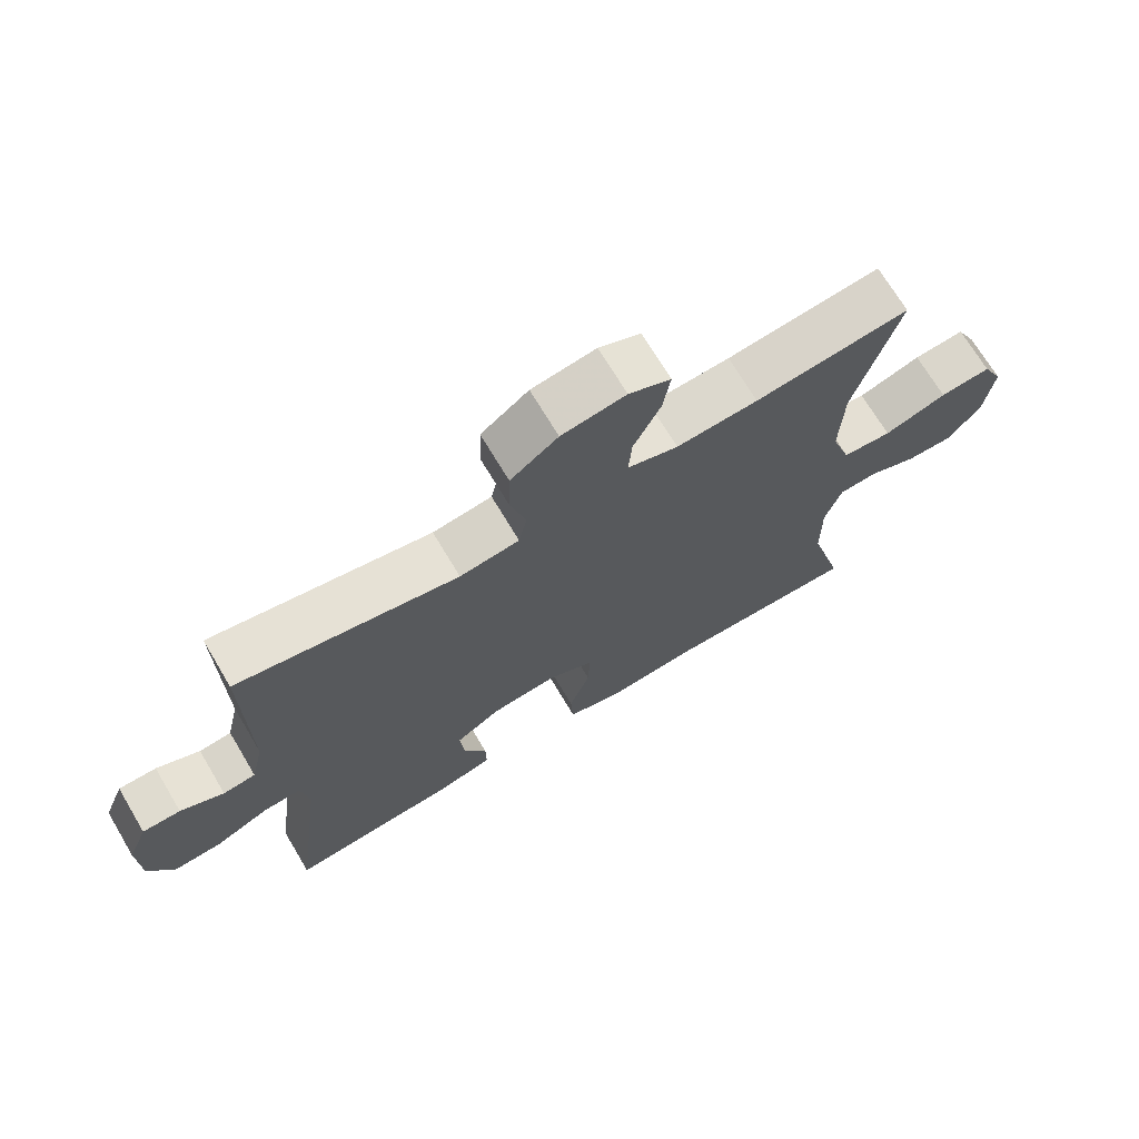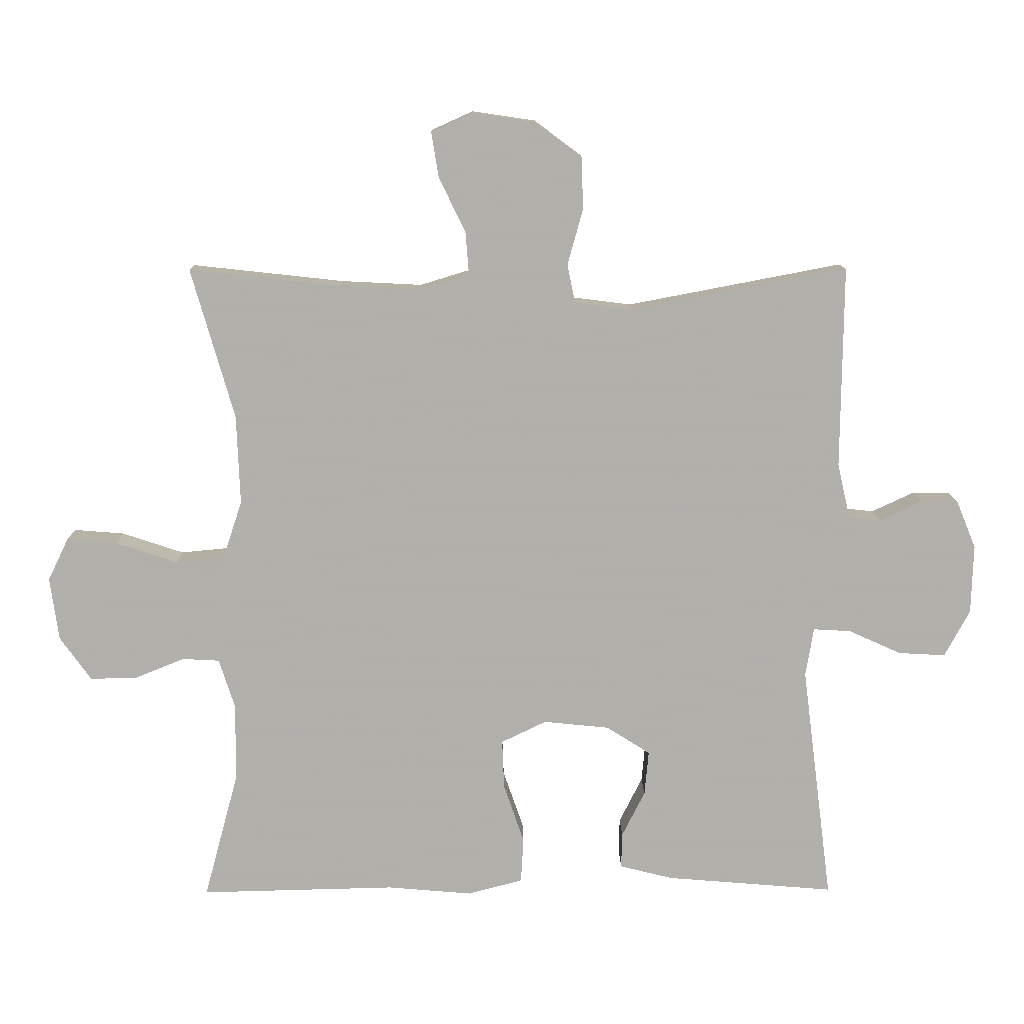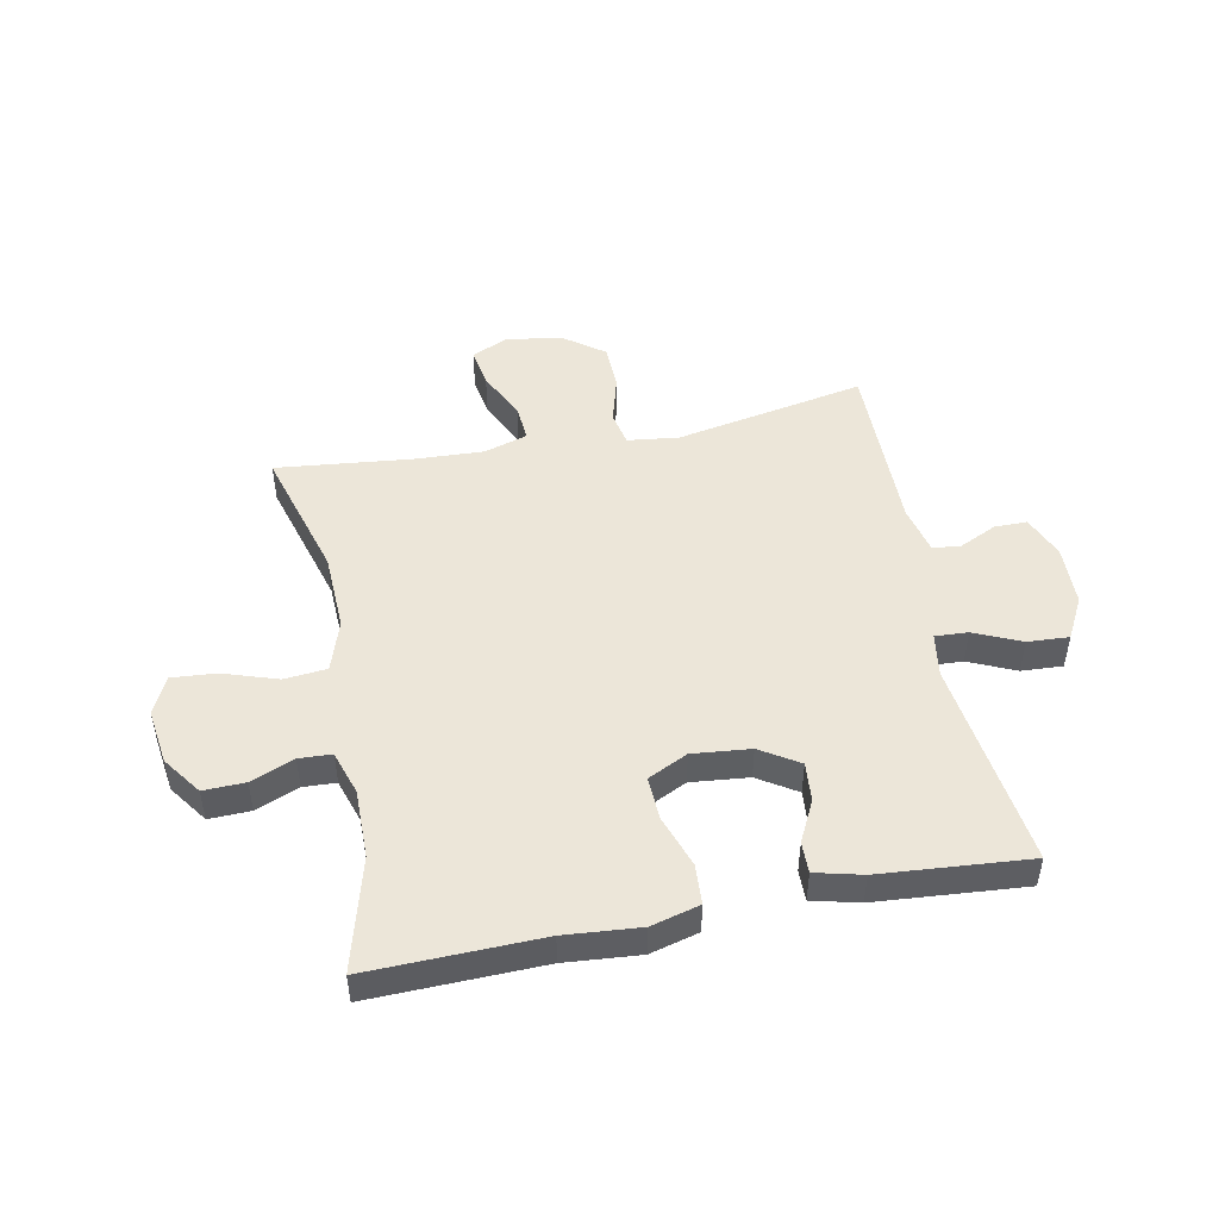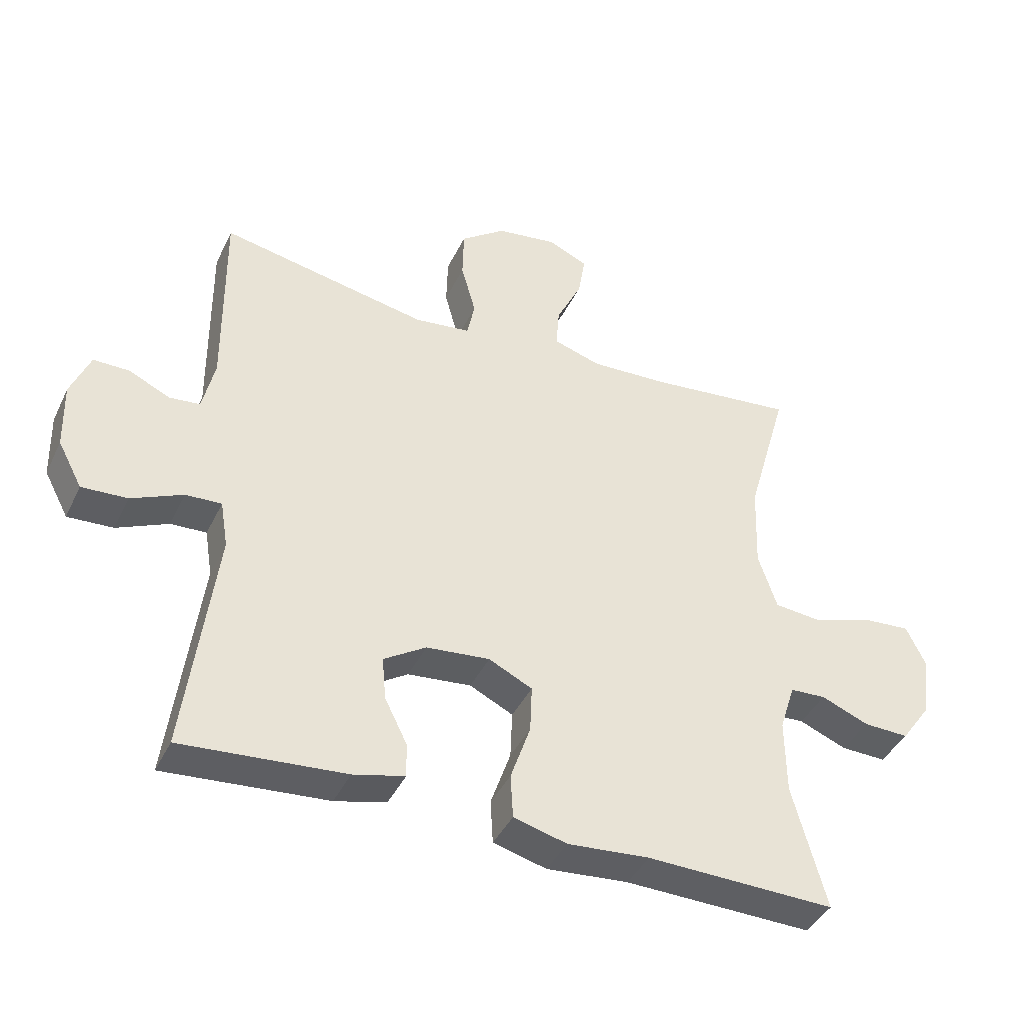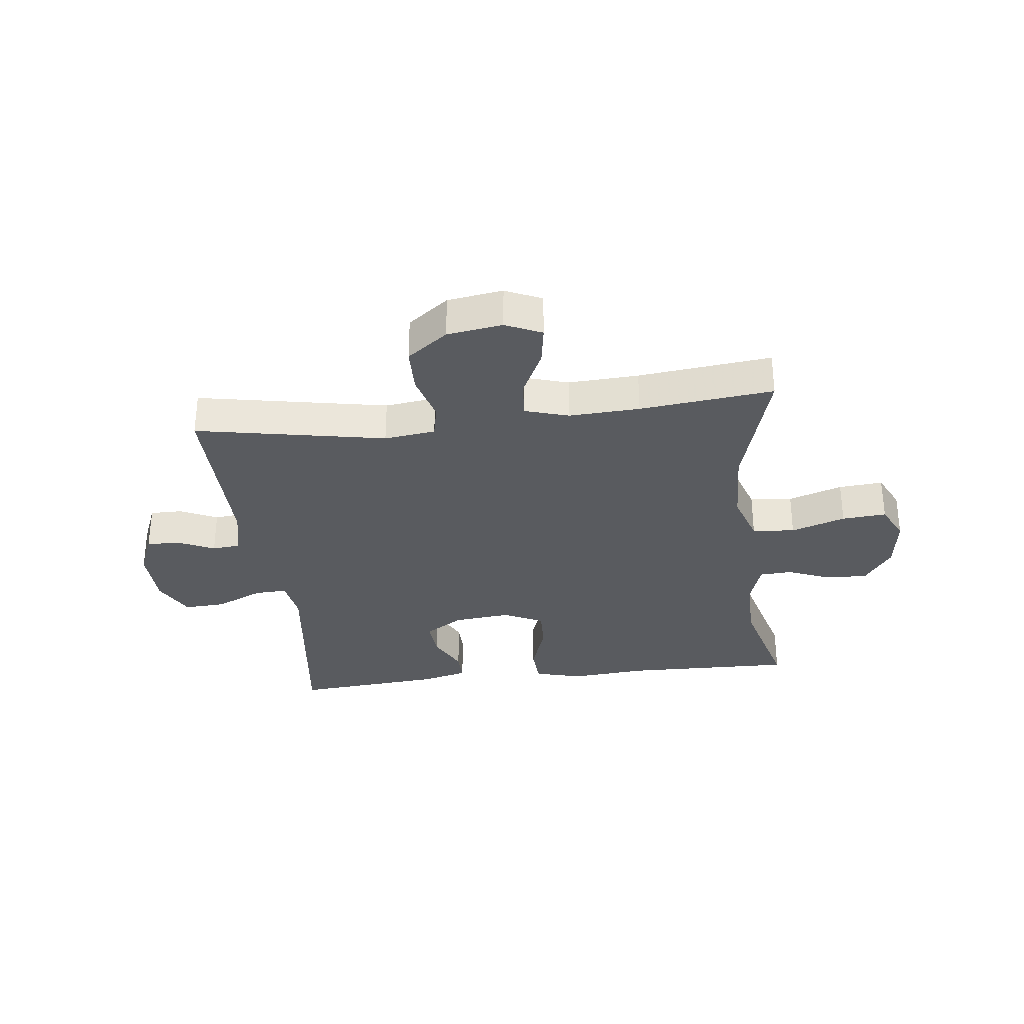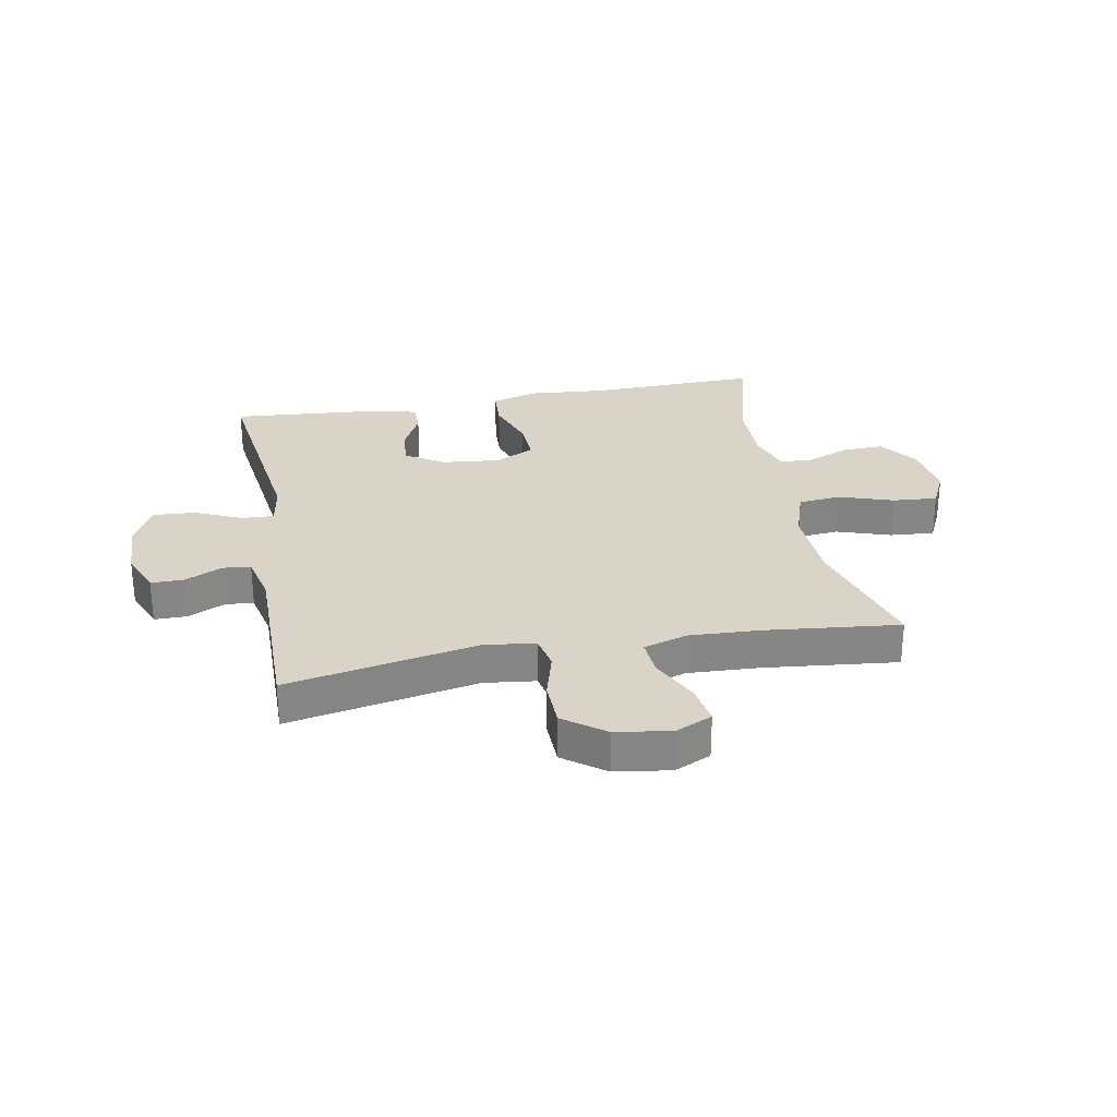
<metadata>
{"format":"obj","ext":"obj","renderer":"f3d","projection":"perspective","resolution":1024,"background":"white","views":[{"elev":70.4,"azim":-30.8,"up":"+Z"},{"elev":11.7,"azim":179.3,"up":"+Z"},{"elev":48.6,"azim":168.7,"up":"+Y"},{"elev":-41.3,"azim":-24.1,"up":"+Z"},{"elev":-32.0,"azim":6.8,"up":"+Y"},{"elev":28.4,"azim":-10.6,"up":"+Y"}]}
</metadata>
<code>
v -0.5 0.07 0.5
v -0.175 0.07 0.438
v -0.087 0.07 0.449
v -0.075 0.07 0.507
v -0.098 0.07 0.59
v -0.096 0.07 0.669
v -0.026 0.07 0.721
v 0.069 0.07 0.735
v 0.131 0.07 0.707
v 0.12 0.07 0.639
v 0.08 0.07 0.556
v 0.075 0.07 0.492
v 0.15 0.07 0.469
v 0.271 0.07 0.475
v 0.5 0.07 0.5
v 0.435 0.07 0.273
v 0.43 0.07 0.139
v 0.459 0.07 0.051
v 0.532 0.07 0.044
v 0.625 0.07 0.075
v 0.701 0.07 0.081
v 0.732 0.07 0.017
v 0.719 0.07 -0.078
v 0.672 0.07 -0.144
v 0.601 0.07 -0.142
v 0.527 0.07 -0.112
v 0.471 0.07 -0.115
v 0.447 0.07 -0.19
v 0.448 0.07 -0.307
v 0.5 0.07 -0.5
v 0.206 0.07 -0.493
v 0.078 0.07 -0.504
v -0.005 0.07 -0.482
v -0.009 0.07 -0.414
v 0.022 0.07 -0.324
v 0.025 0.07 -0.25
v -0.043 0.07 -0.217
v -0.142 0.07 -0.227
v -0.208 0.07 -0.269
v -0.202 0.07 -0.336
v -0.167 0.07 -0.406
v -0.166 0.07 -0.459
v -0.246 0.07 -0.479
v -0.5 0.07 -0.5
v -0.454 0.07 -0.141
v -0.466 0.07 -0.067
v -0.522 0.07 -0.07
v -0.602 0.07 -0.106
v -0.673 0.07 -0.11
v -0.711 0.07 -0.039
v -0.714 0.07 0.065
v -0.684 0.07 0.138
v -0.628 0.07 0.138
v -0.564 0.07 0.108
v -0.516 0.07 0.113
v -0.497 0.07 0.197
v -0.5 0 0.5
v -0.175 0 0.438
v -0.087 0 0.449
v -0.075 0 0.507
v -0.098 0 0.59
v -0.096 0 0.669
v -0.026 0 0.721
v 0.069 0 0.735
v 0.131 0 0.707
v 0.12 0 0.639
v 0.08 0 0.556
v 0.075 0 0.492
v 0.15 0 0.469
v 0.271 0 0.475
v 0.5 0 0.5
v 0.435 0 0.273
v 0.43 0 0.139
v 0.459 0 0.051
v 0.532 0 0.044
v 0.625 0 0.075
v 0.701 0 0.081
v 0.732 0 0.017
v 0.719 0 -0.078
v 0.672 0 -0.144
v 0.601 0 -0.142
v 0.527 0 -0.112
v 0.471 0 -0.115
v 0.447 0 -0.19
v 0.448 0 -0.307
v 0.5 0 -0.5
v 0.206 0 -0.493
v 0.078 0 -0.504
v -0.005 0 -0.482
v -0.009 0 -0.414
v 0.022 0 -0.324
v 0.025 0 -0.25
v -0.043 0 -0.217
v -0.142 0 -0.227
v -0.208 0 -0.269
v -0.202 0 -0.336
v -0.167 0 -0.406
v -0.166 0 -0.459
v -0.246 0 -0.479
v -0.5 0 -0.5
v -0.454 0 -0.141
v -0.466 0 -0.067
v -0.522 0 -0.07
v -0.602 0 -0.106
v -0.673 0 -0.11
v -0.711 0 -0.039
v -0.714 0 0.065
v -0.684 0 0.138
v -0.628 0 0.138
v -0.564 0 0.108
v -0.516 0 0.113
v -0.497 0 0.197
f 51 52 53 54
f 51 54 55
f 50 51 55
f 47 48 49 50
f 46 47 50 55
f 42 43 44 45
f 40 41 42 45
f 39 40 45 46
f 38 39 46 55
f 32 33 34 35
f 31 32 35 36
f 29 30 31 36
f 28 29 36 37
f 23 24 25 26
f 23 26 27
f 22 23 27
f 19 20 21 22
f 18 19 22 27
f 17 18 27 28
f 14 15 16
f 13 14 16 17
f 12 13 17 28
f 8 9 10 11
f 8 11 12
f 7 8 12
f 4 5 6 7
f 3 4 7 12
f 56 1 2
f 56 2 3
f 37 38 55 56
f 28 37 56
f 3 12 28 56
f 110 109 108 107
f 111 110 107
f 111 107 106
f 106 105 104 103
f 111 106 103 102
f 101 100 99 98
f 101 98 97 96
f 102 101 96 95
f 111 102 95 94
f 91 90 89 88
f 92 91 88 87
f 92 87 86 85
f 93 92 85 84
f 82 81 80 79
f 83 82 79
f 83 79 78
f 78 77 76 75
f 83 78 75 74
f 84 83 74 73
f 72 71 70
f 73 72 70 69
f 84 73 69 68
f 67 66 65 64
f 68 67 64
f 68 64 63
f 63 62 61 60
f 68 63 60 59
f 58 57 112
f 59 58 112
f 112 111 94 93
f 112 93 84
f 112 84 68 59
f 1 57 58 2
f 2 58 59 3
f 3 59 60 4
f 4 60 61 5
f 5 61 62 6
f 6 62 63 7
f 7 63 64 8
f 8 64 65 9
f 9 65 66 10
f 10 66 67 11
f 11 67 68 12
f 12 68 69 13
f 13 69 70 14
f 14 70 71 15
f 15 71 72 16
f 16 72 73 17
f 17 73 74 18
f 18 74 75 19
f 19 75 76 20
f 20 76 77 21
f 21 77 78 22
f 22 78 79 23
f 23 79 80 24
f 24 80 81 25
f 25 81 82 26
f 26 82 83 27
f 27 83 84 28
f 28 84 85 29
f 29 85 86 30
f 30 86 87 31
f 31 87 88 32
f 32 88 89 33
f 33 89 90 34
f 34 90 91 35
f 35 91 92 36
f 36 92 93 37
f 37 93 94 38
f 38 94 95 39
f 39 95 96 40
f 40 96 97 41
f 41 97 98 42
f 42 98 99 43
f 43 99 100 44
f 44 100 101 45
f 45 101 102 46
f 46 102 103 47
f 47 103 104 48
f 48 104 105 49
f 49 105 106 50
f 50 106 107 51
f 51 107 108 52
f 52 108 109 53
f 53 109 110 54
f 54 110 111 55
f 55 111 112 56
f 56 112 57 1

</code>
